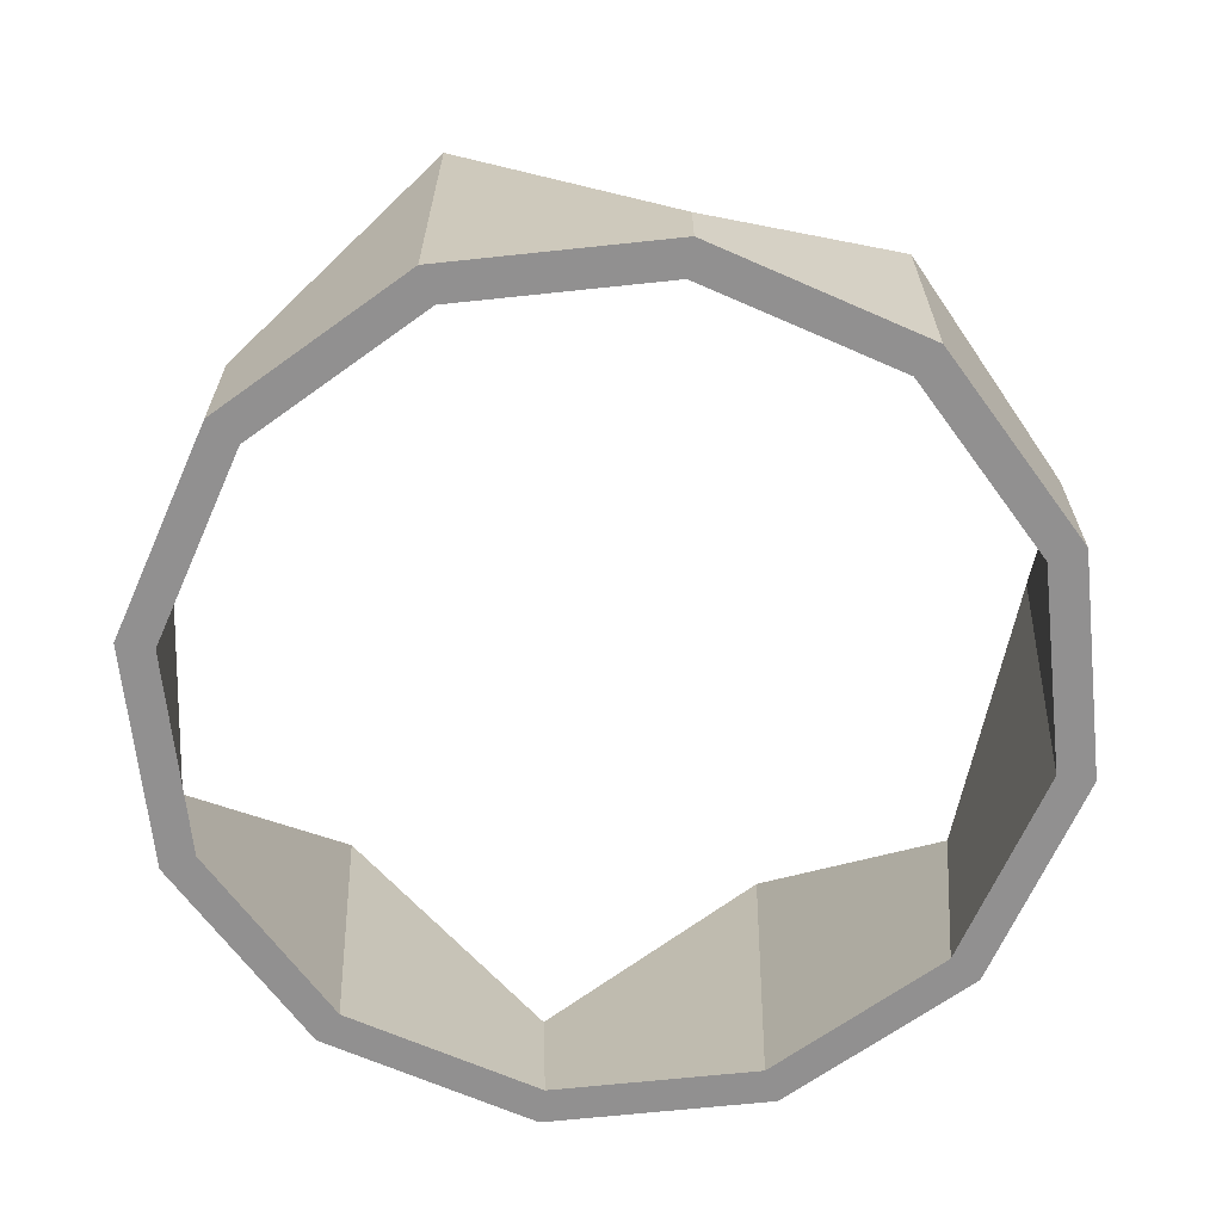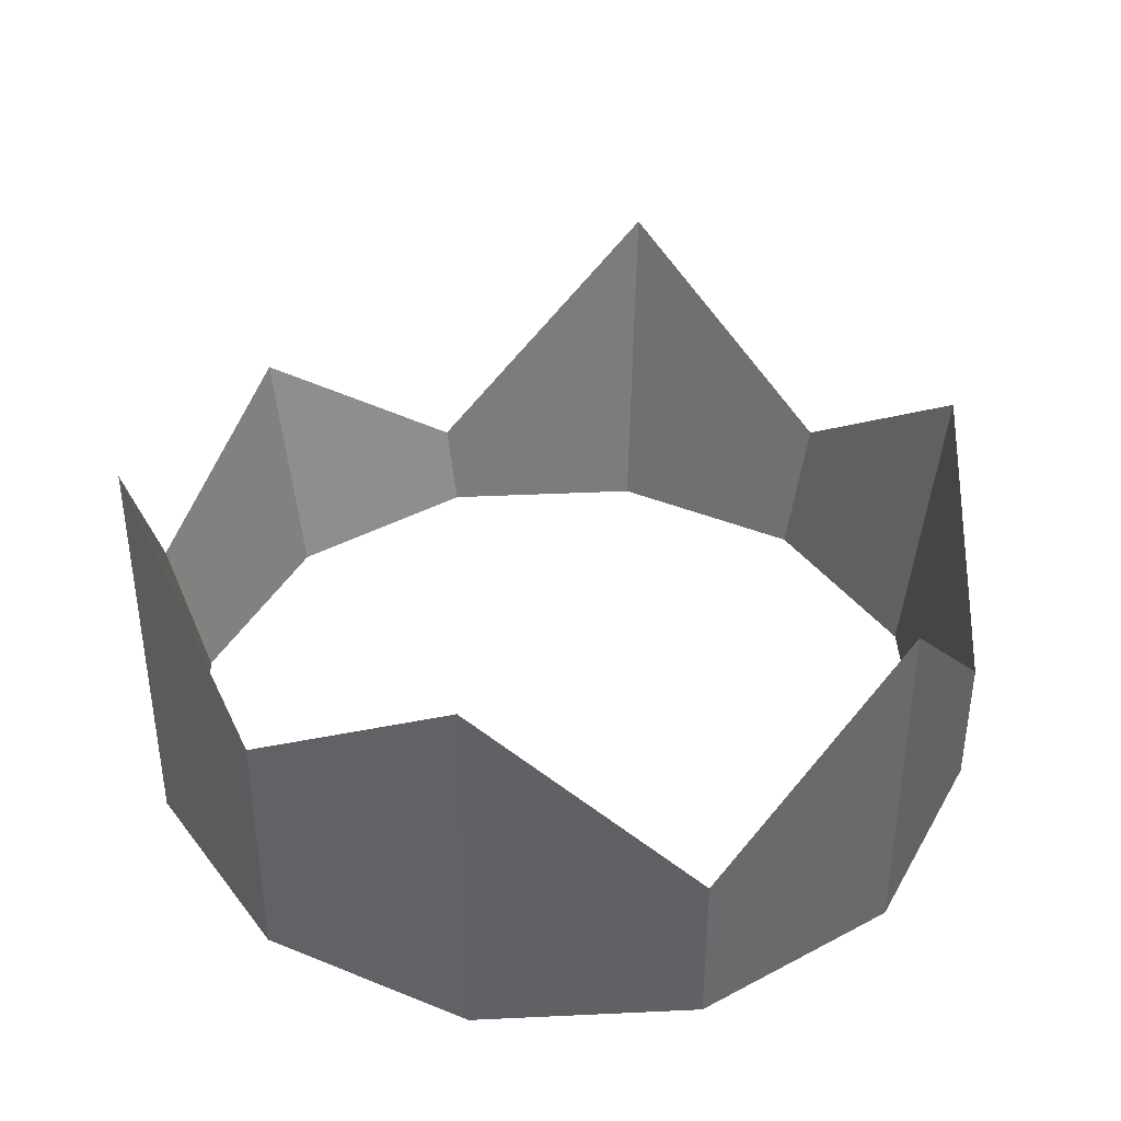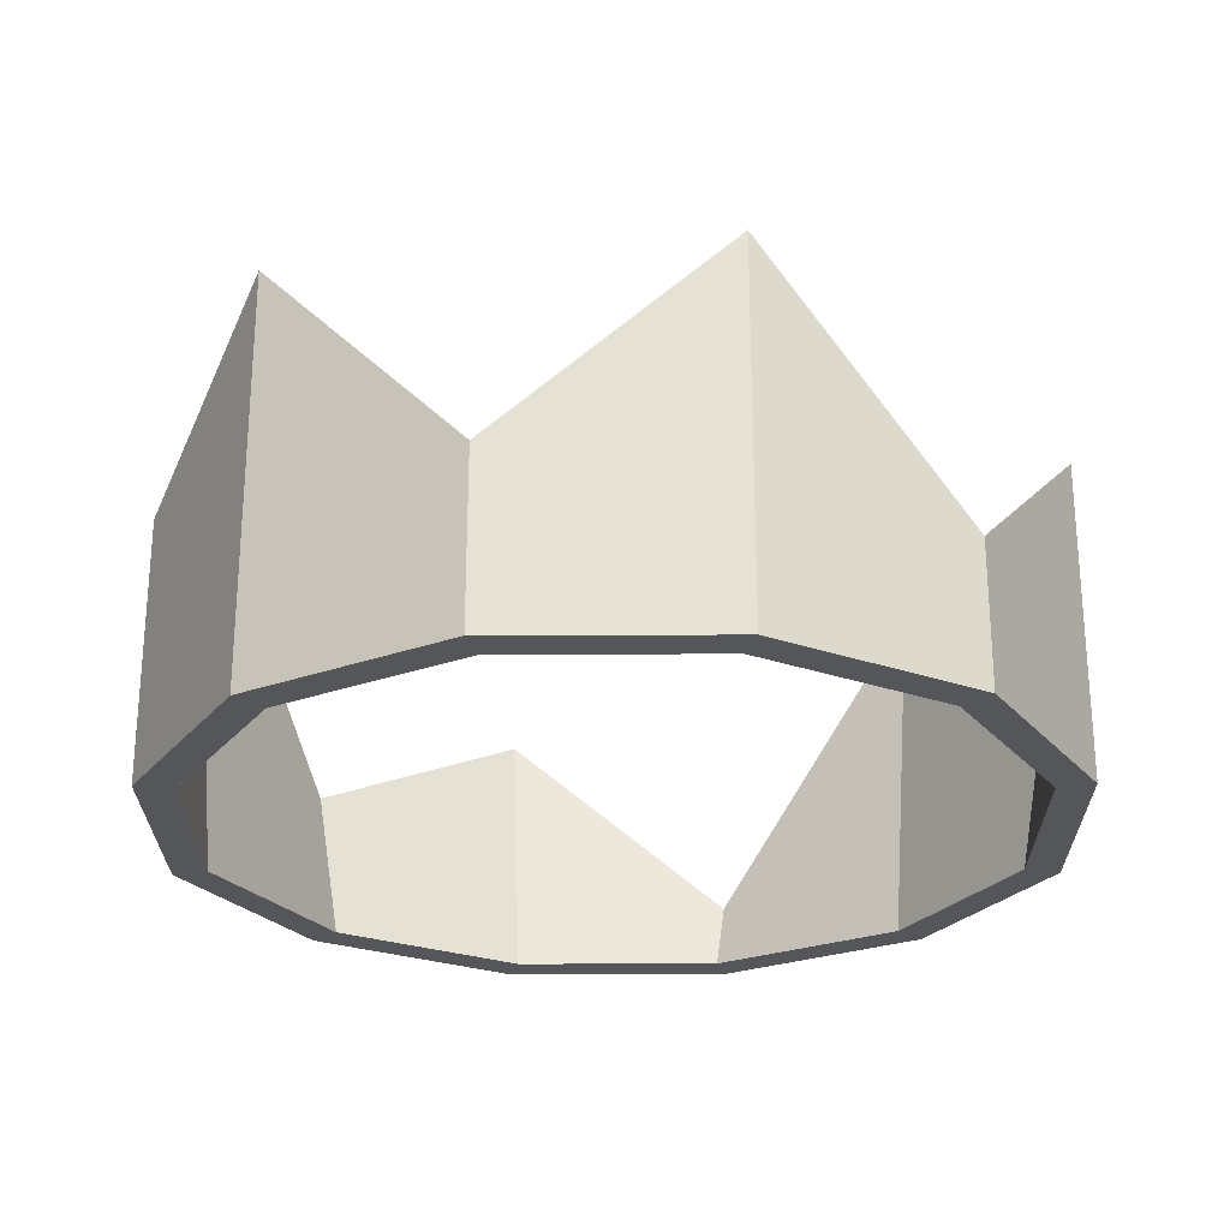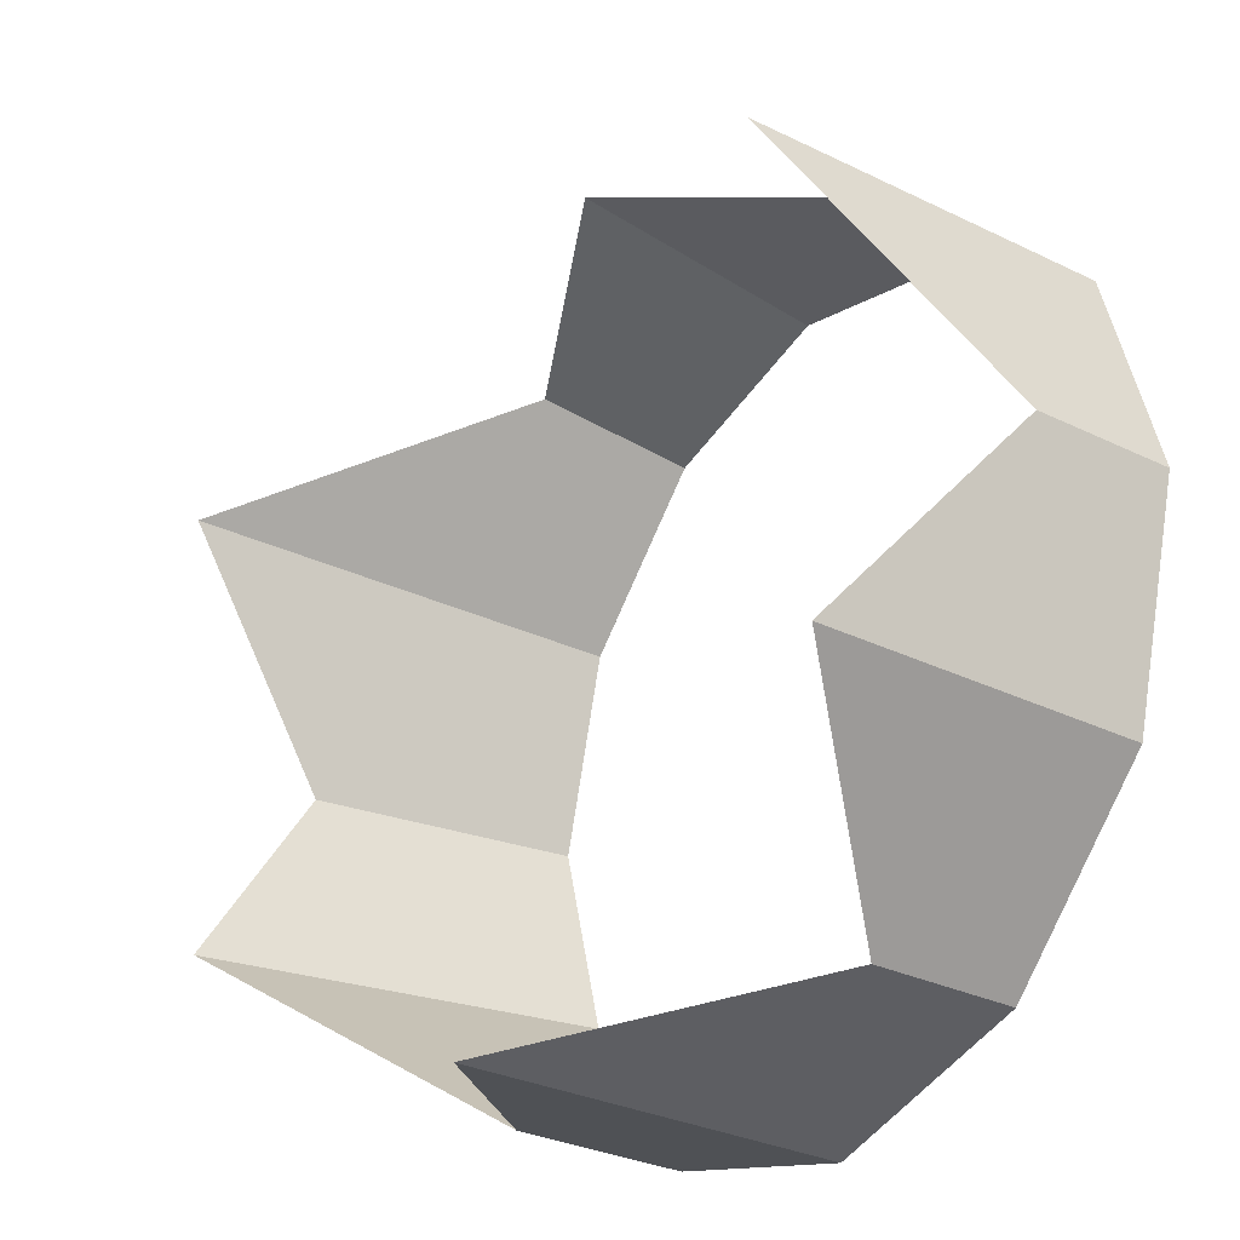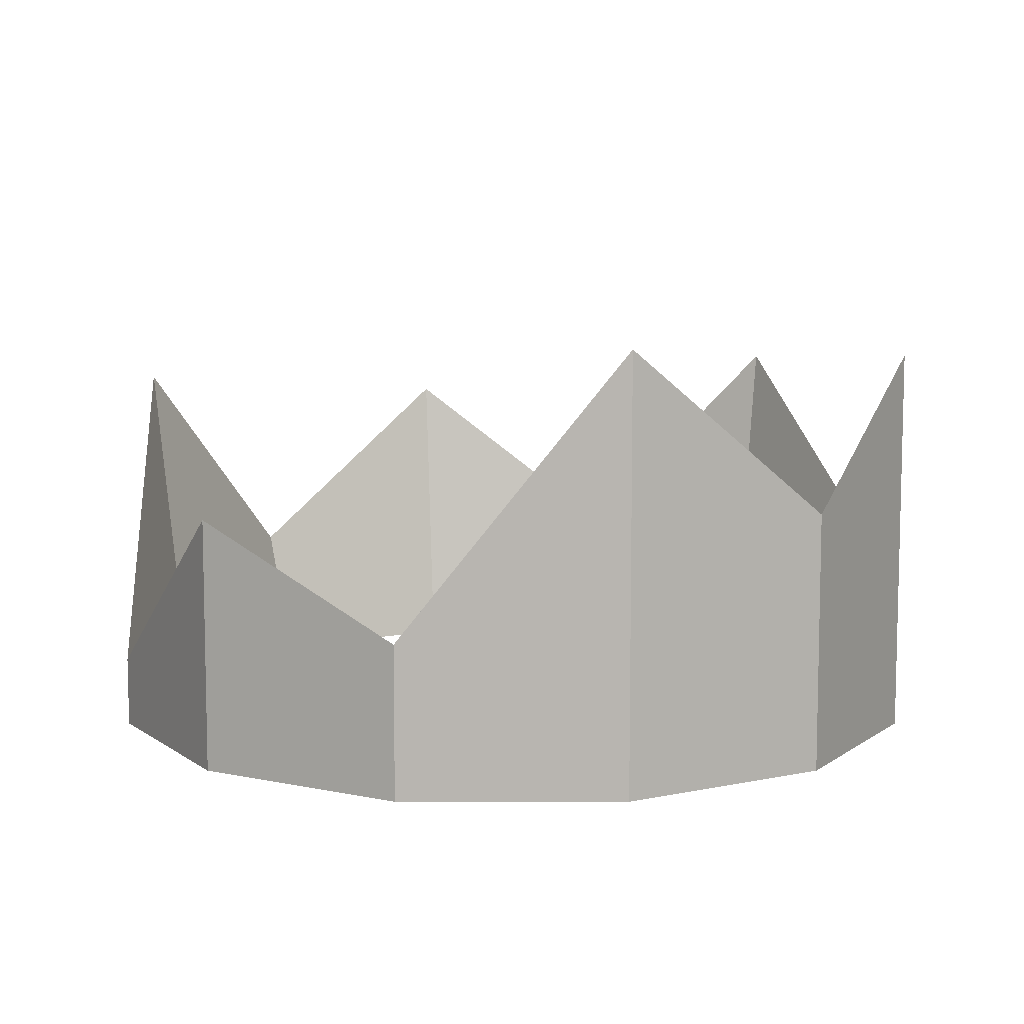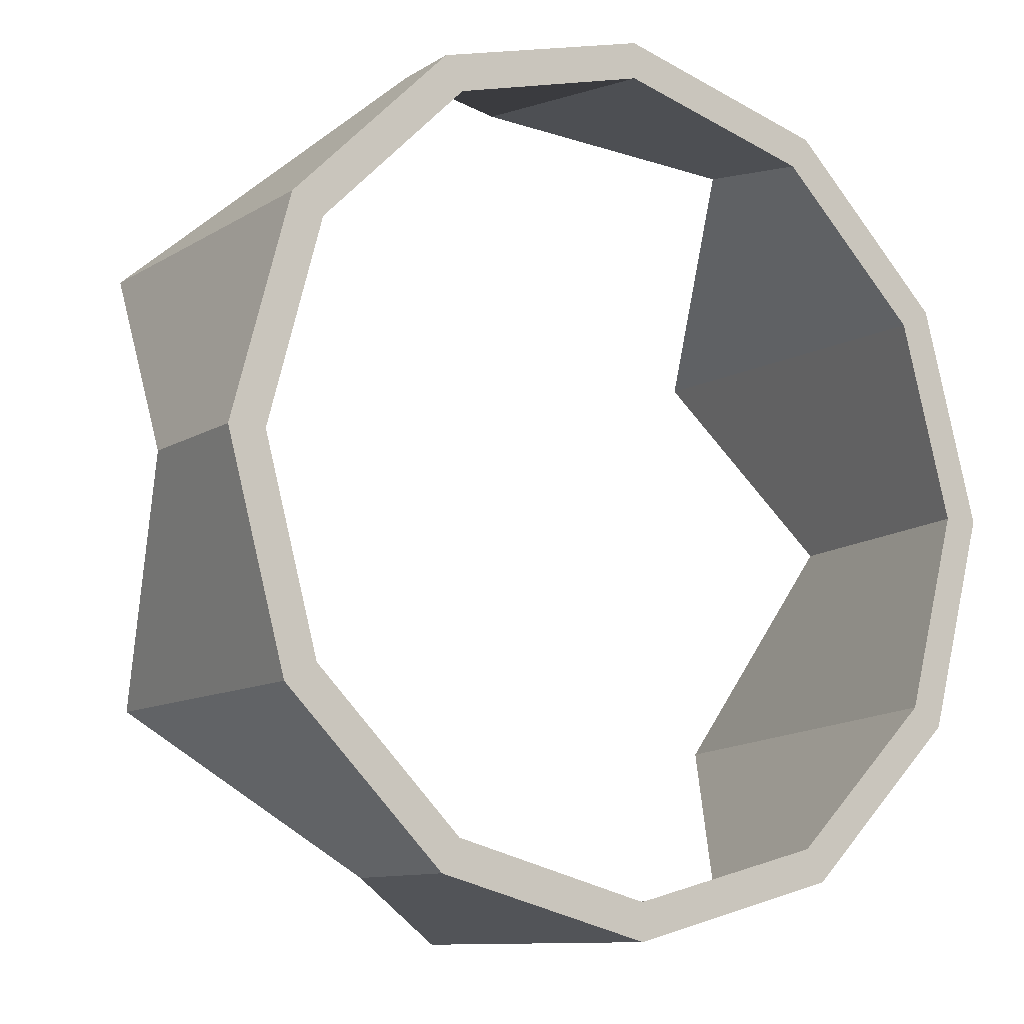
<metadata>
{"format":"obj","ext":"obj","renderer":"f3d","projection":"perspective","resolution":1024,"background":"white","views":[{"elev":-65.8,"azim":-38.9,"up":"+Y"},{"elev":40.0,"azim":131.7,"up":"+Y"},{"elev":-25.5,"azim":165.4,"up":"+Y"},{"elev":-30.7,"azim":-125.0,"up":"+Z"},{"elev":8.7,"azim":45.0,"up":"+Y"},{"elev":-10.4,"azim":-33.5,"up":"+Z"}]}
</metadata>
<code>
o Cylinder
v 0 0.3786 -0.5
v 0.25 0.1514 -0.433
v 0.433 0.4191 -0.25
v 0.5 0.2557 -0
v 0.433 0.4546 0.25
v 0.25 0.1318 0.433
v 0 0.2492 0.5
v -0.25 0.03723 0.433
v -0.433 0.369 0.25
v -0.5 0.1134 0
v -0.433 0.3186 -0.25
v -0.25 0.118 -0.433
v -0.2291 -0.04541 -0.3969
v -0.3969 -0.04541 -0.2291
v -0.4582 -0.04541 0
v -0.3969 -0.04541 0.2291
v -0.2291 -0.04541 0.3969
v 0 -0.04541 0.4582
v 0.2291 -0.04541 0.3969
v 0.3969 -0.04541 0.2291
v 0.4582 -0.04541 -0
v 0.3969 -0.04541 -0.2291
v 0.2291 -0.04541 -0.3969
v 0 -0.04541 -0.4582
v 0 -0.04541 -0.5
v 0.25 -0.04541 -0.433
v 0.433 -0.04541 -0.25
v 0.5 -0.04541 -0
v 0.433 -0.04541 0.25
v 0.25 -0.04541 0.433
v 0 -0.04541 0.5
v -0.25 -0.04541 0.433
v -0.433 -0.04541 0.25
v -0.5 -0.04541 0
v -0.433 -0.04541 -0.25
v -0.25 -0.04541 -0.433
f 25 1 2 26
f 26 2 3 27
f 27 3 4 28
f 28 4 5 29
f 29 5 6 30
f 30 6 7 31
f 31 7 8 32
f 32 8 9 33
f 33 9 10 34
f 34 10 11 35
f 35 11 12 36
f 36 12 1 25
f 29 30 19 20
f 28 29 20 21
f 36 25 24 13
f 25 26 23 24
f 27 28 21 22
f 35 36 13 14
f 26 27 22 23
f 34 35 14 15
f 33 34 15 16
f 32 33 16 17
f 31 32 17 18
f 30 31 18 19
f 17 16 9 8
f 24 23 2 1
f 14 13 12 11
f 21 20 5 4
f 18 17 8 7
f 15 14 11 10
f 22 21 4 3
f 19 18 7 6
f 16 15 10 9
f 23 22 3 2
f 13 24 1 12
f 20 19 6 5

</code>
